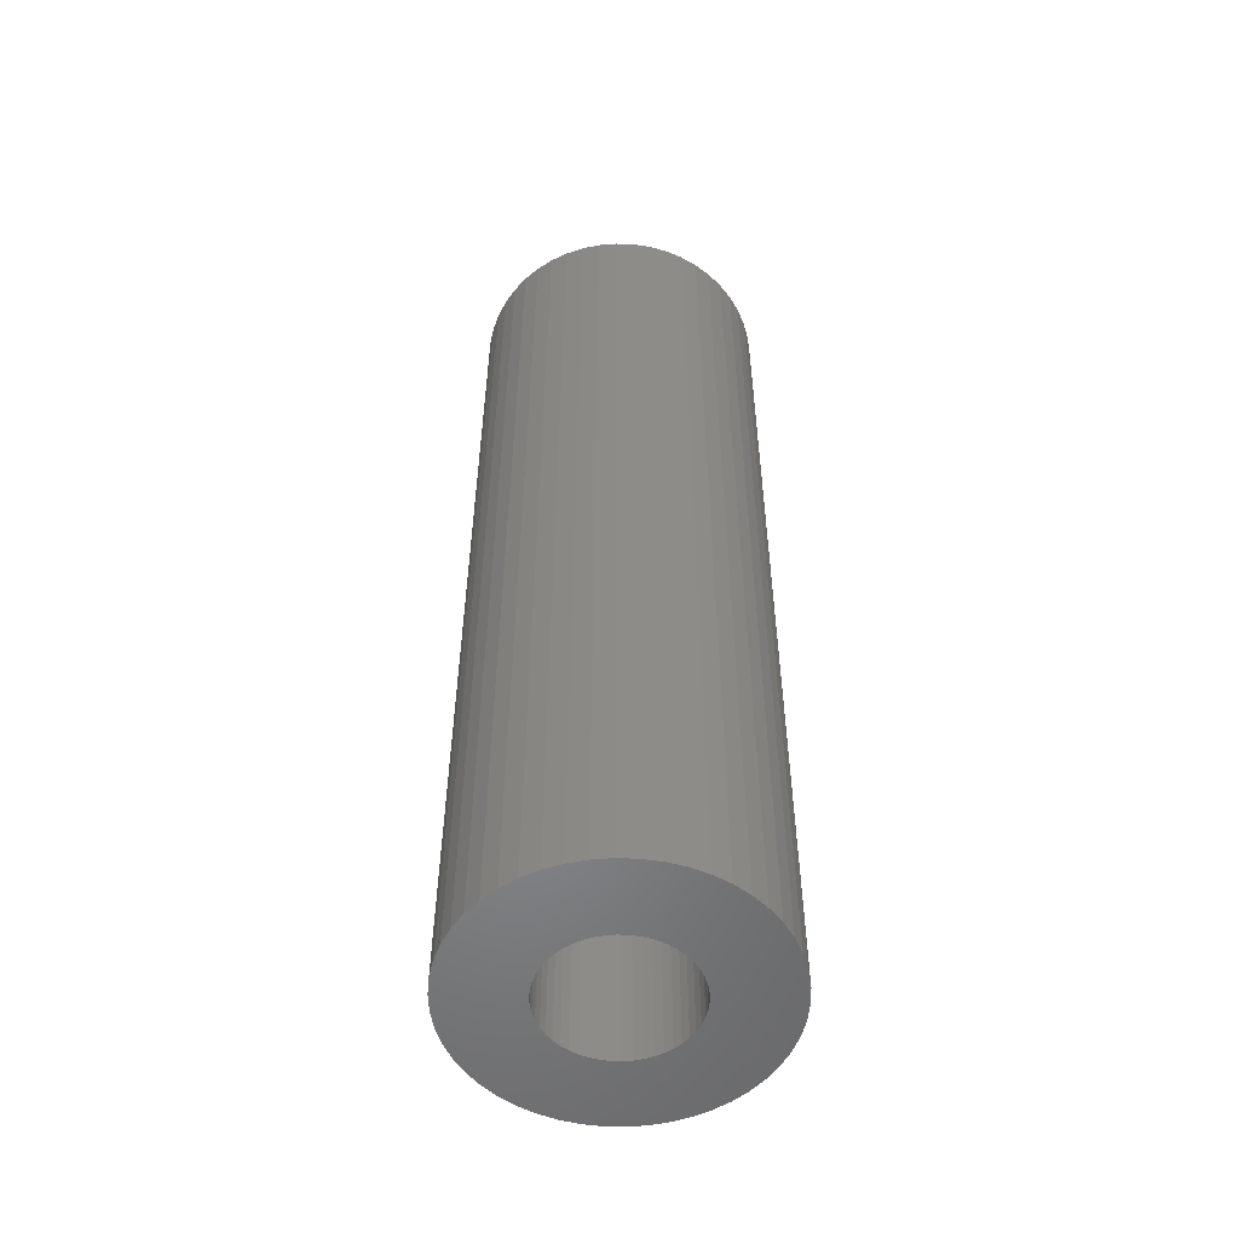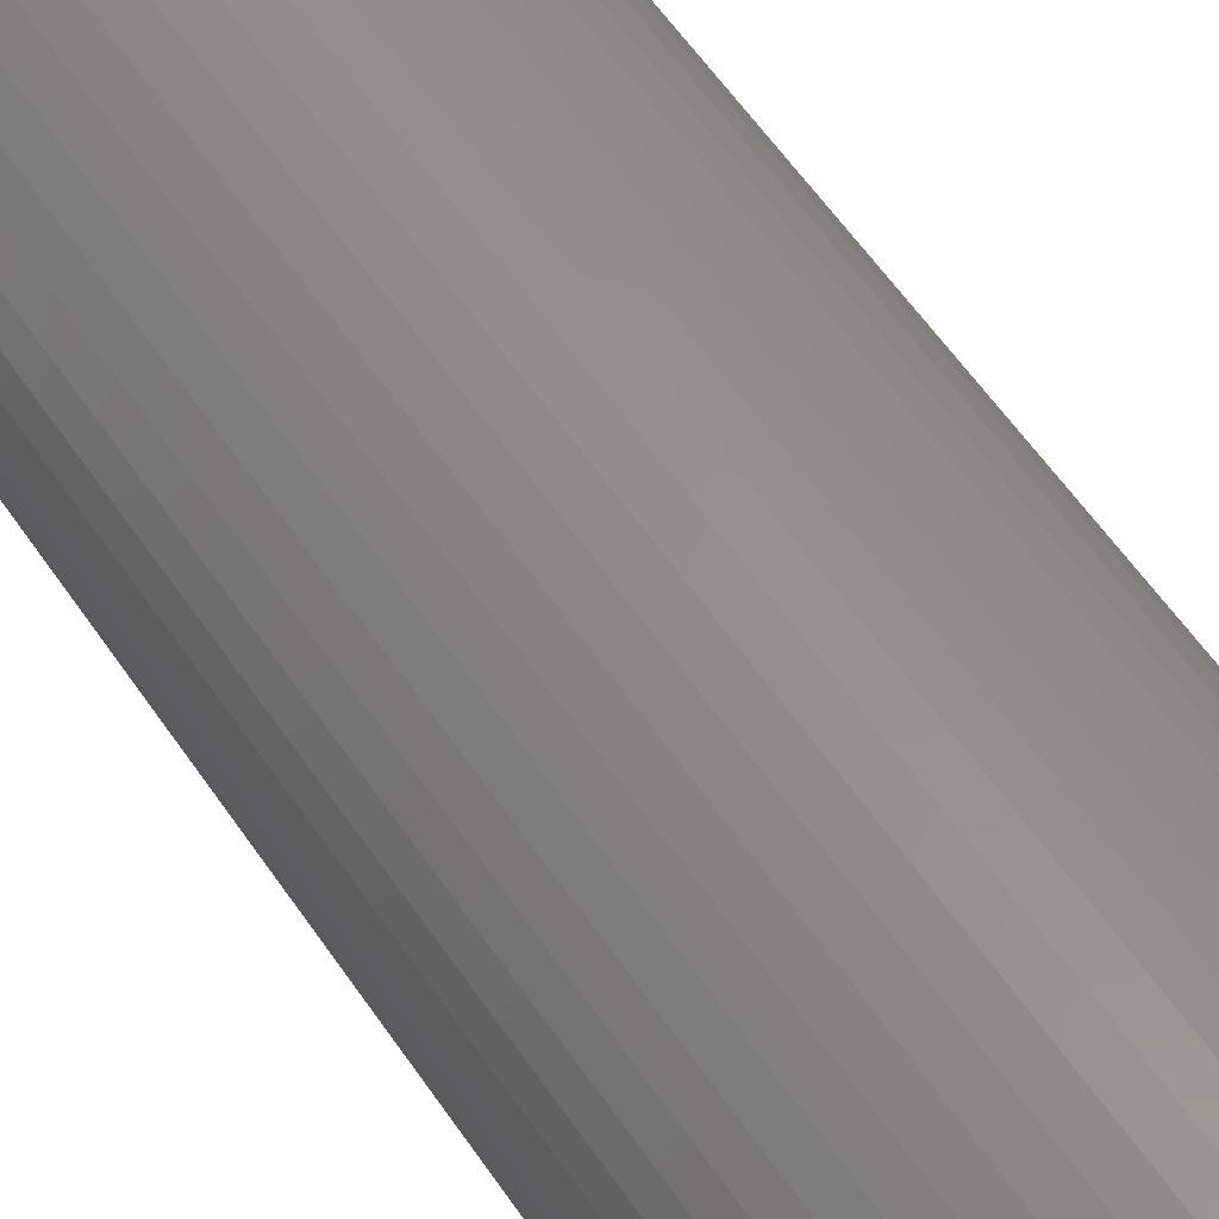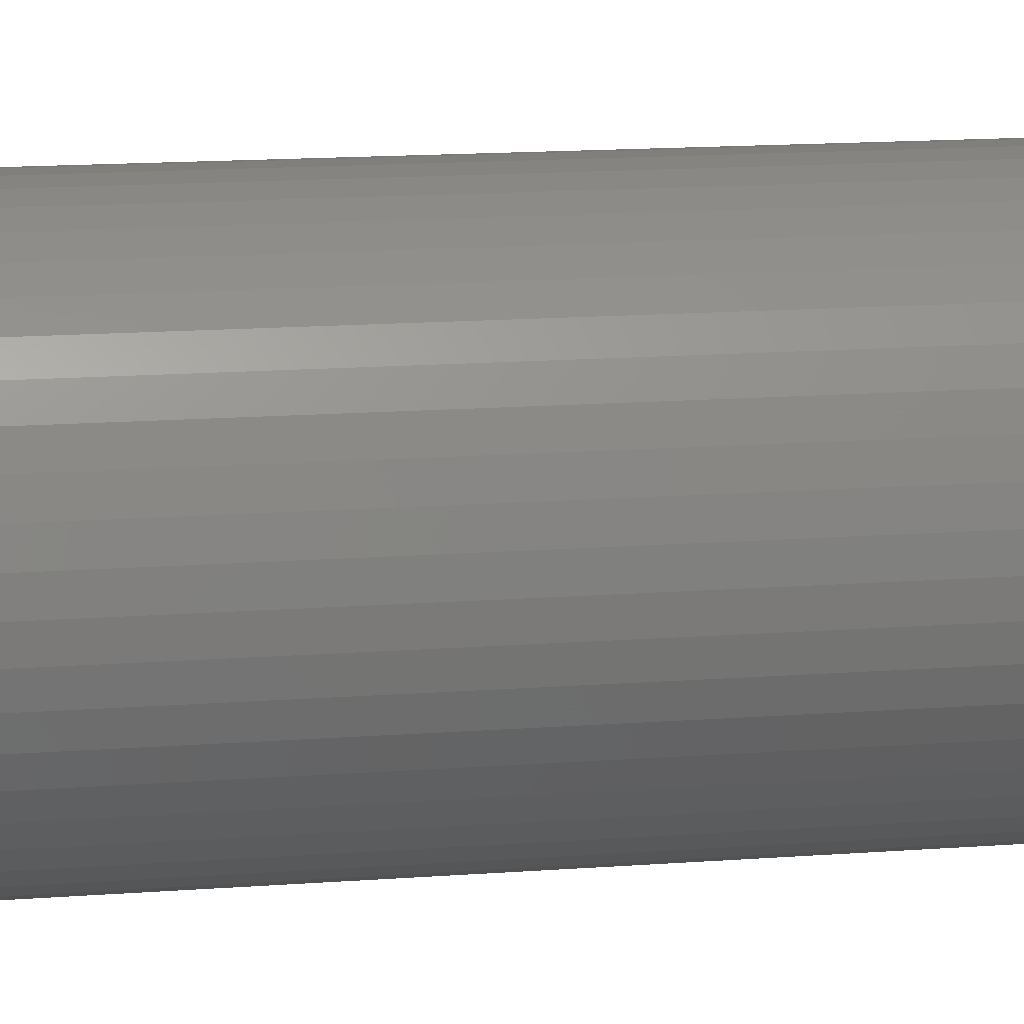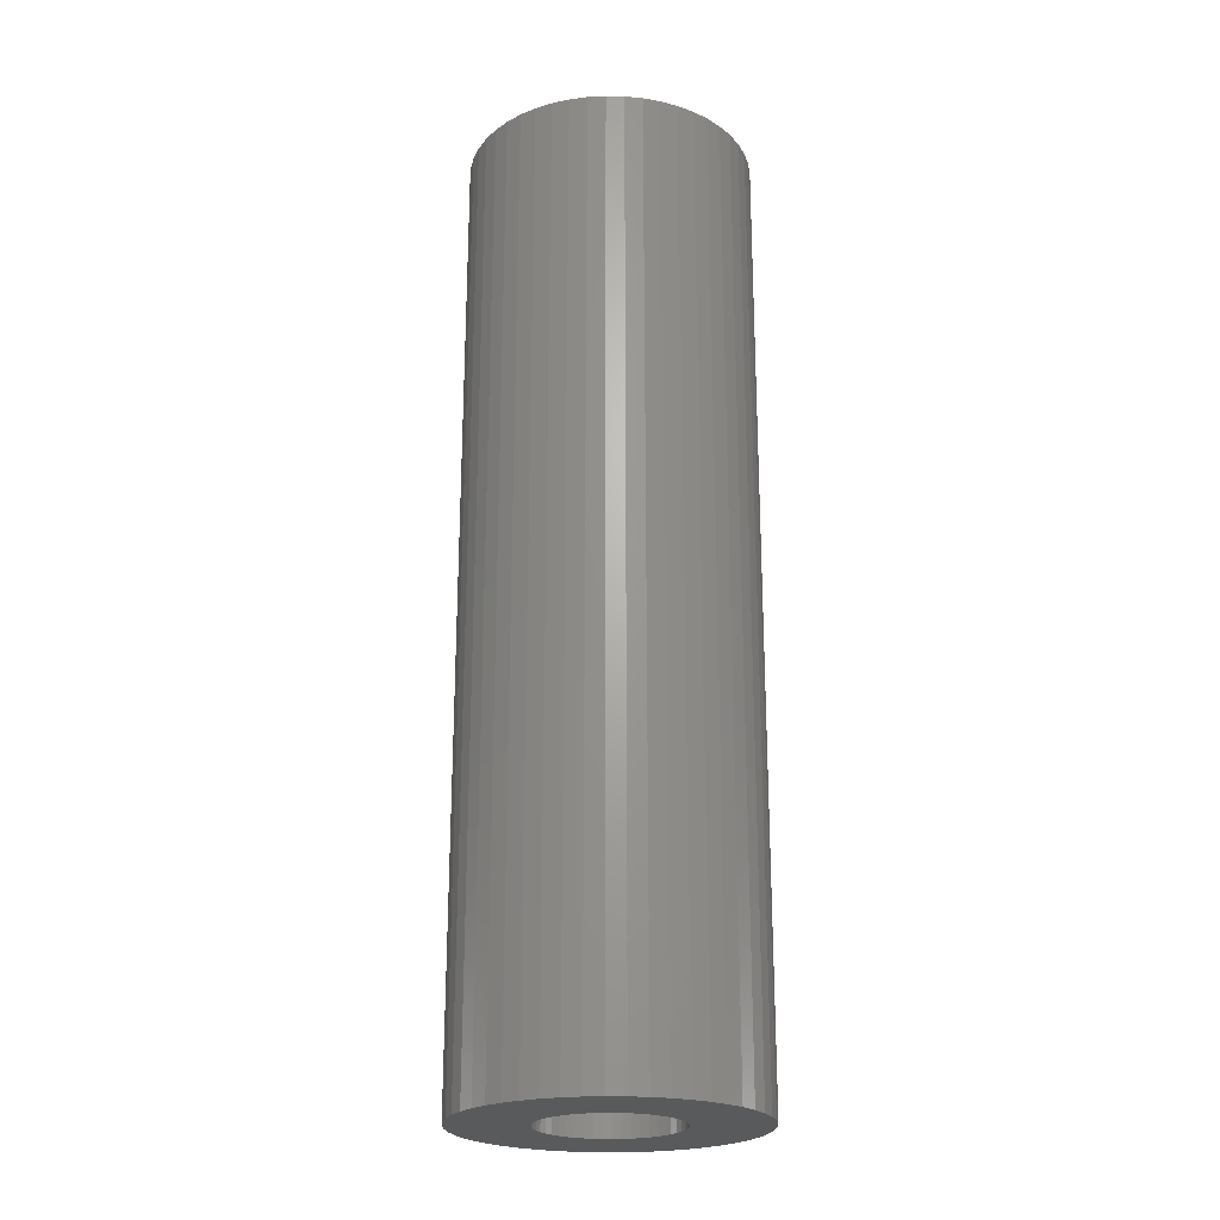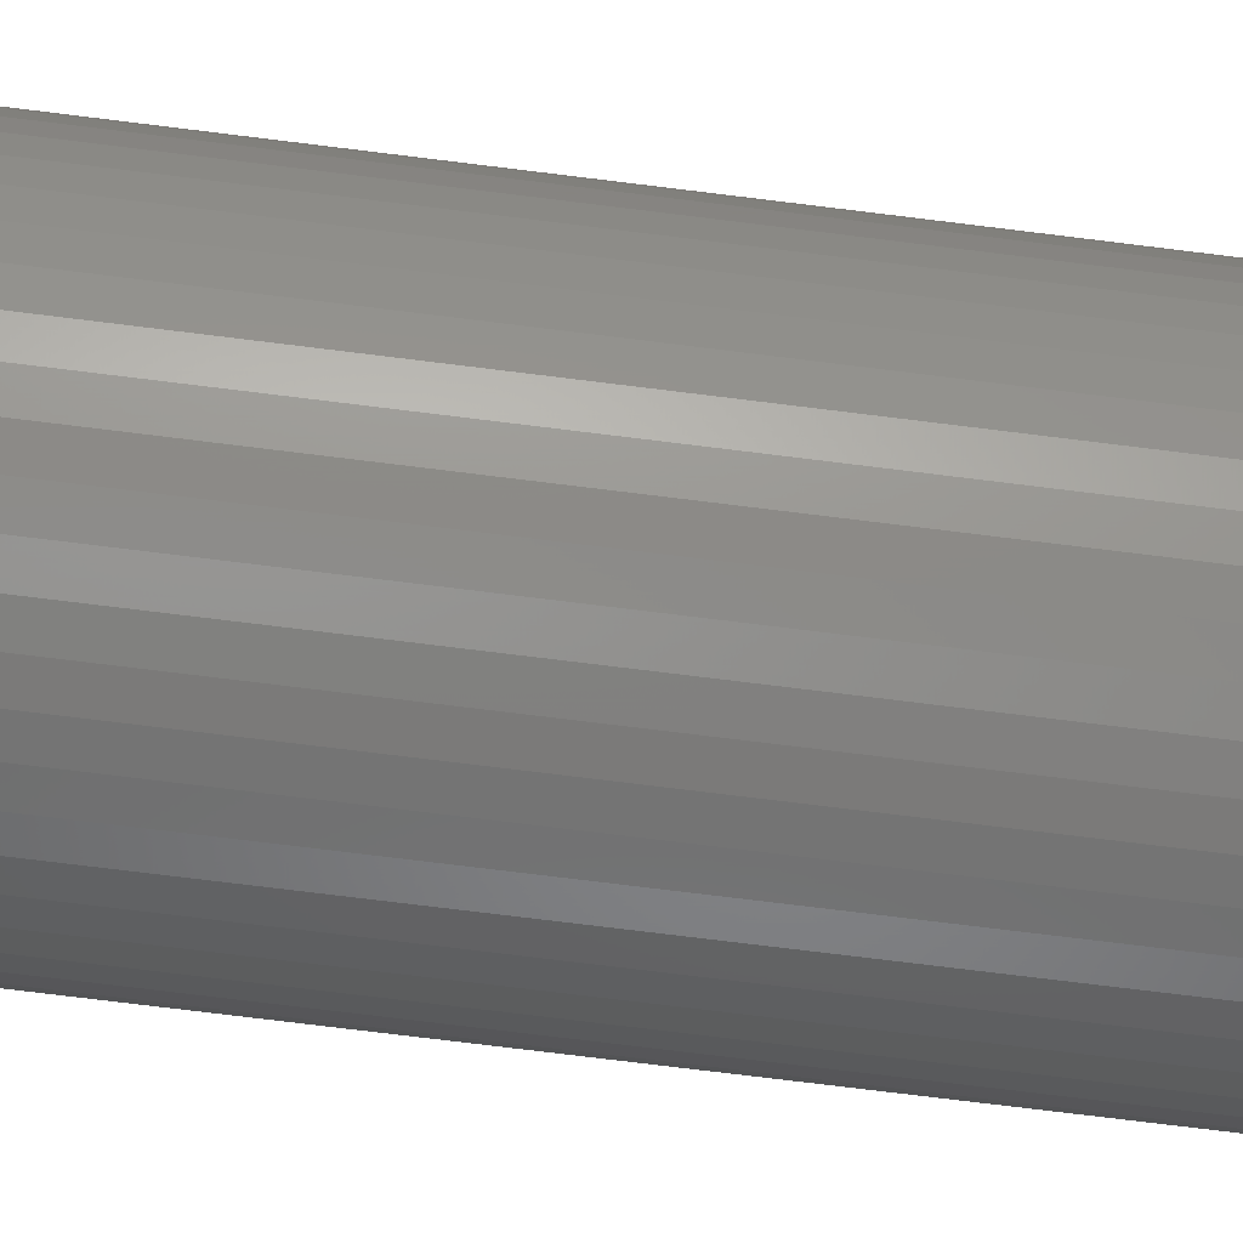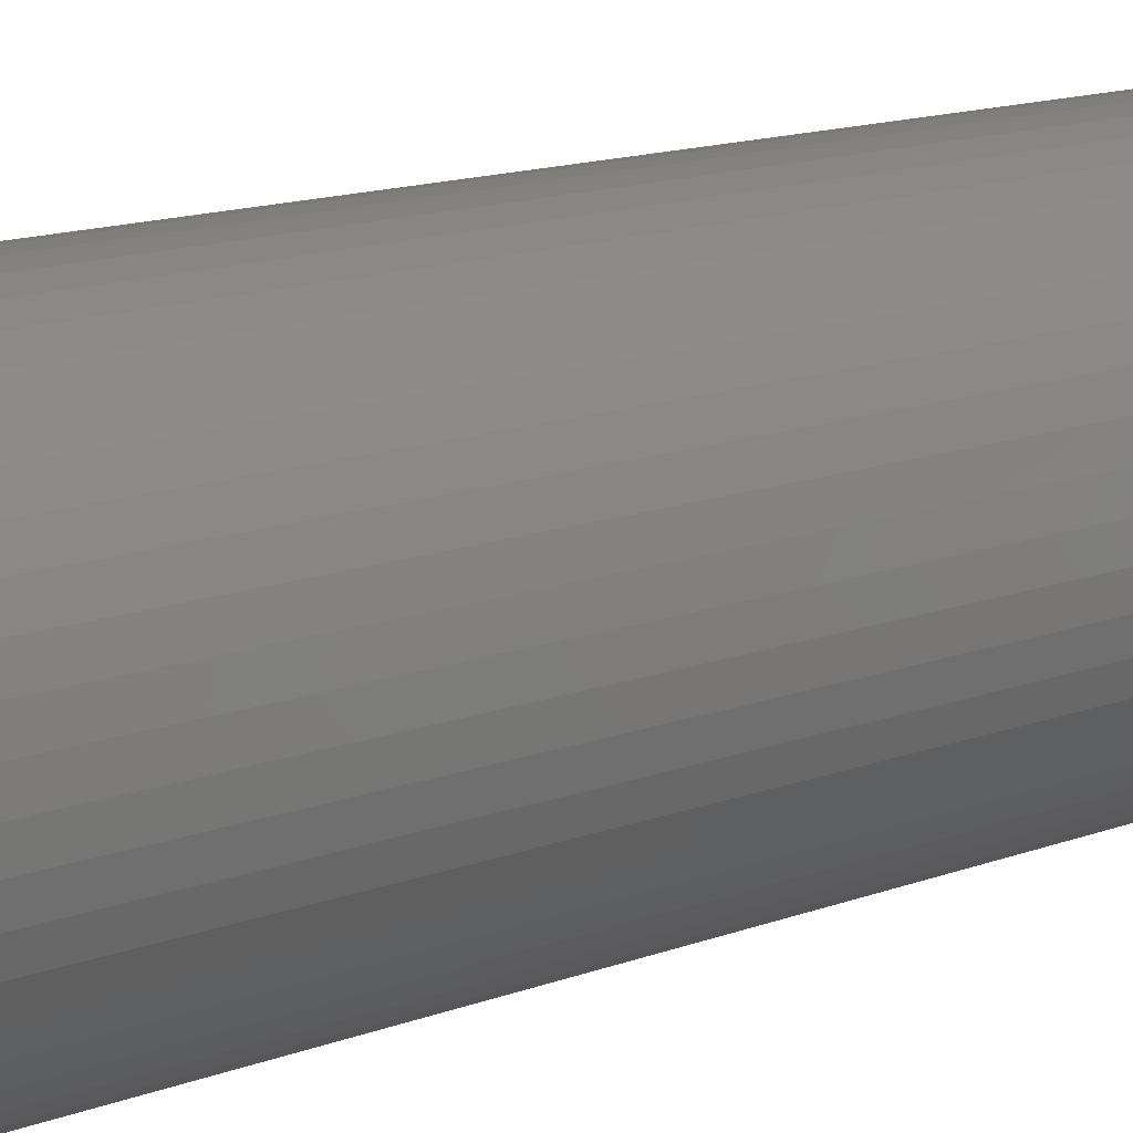
<metadata>
{"format":"stl","ext":"stl","renderer":"f3d","projection":"perspective","resolution":1024,"background":"white","views":[{"elev":-53.5,"azim":-45.3,"up":"+Z"},{"elev":55.8,"azim":146.9,"up":"+Y"},{"elev":12.8,"azim":-100.7,"up":"+Y"},{"elev":-22.9,"azim":41.2,"up":"+Z"},{"elev":-73.5,"azim":82.9,"up":"+Y"},{"elev":12.0,"azim":45.6,"up":"+Y"}]}
</metadata>
<code>
# stl→obj: 200 verts, 400 faces
v 9 0 30
v 8.929 1.128 -30
v 8.929 1.128 30
v 9 0 -30
v -9 0 -30
v -8.929 1.128 30
v -8.929 1.128 -30
v -9 0 30
v 0.5651 8.982 -30
v -0.5651 8.982 30
v 0.5651 8.982 30
v -0.5651 8.982 -30
v -0.5651 -8.982 -30
v 0.5651 -8.982 30
v -0.5651 -8.982 30
v 0.5651 -8.982 -30
v 6.561 6.161 -30
v 5.737 6.935 30
v 6.561 6.161 30
v 5.737 6.935 -30
v -5.737 6.935 -30
v -6.561 6.161 30
v -5.737 6.935 30
v -6.561 6.161 -30
v -2.781 8.56 -30
v -3.832 8.143 30
v -2.781 8.56 30
v -3.832 8.143 -30
v 8.368 3.313 30
v 7.887 4.336 -30
v 7.887 4.336 30
v 8.368 3.313 -30
v 8.717 2.238 -30
v 8.717 2.238 30
v 7.281 5.29 -30
v 7.281 5.29 30
v 3.832 8.143 -30
v 2.781 8.56 30
v 3.832 8.143 30
v 2.781 8.56 -30
v 1.686 8.841 30
v 1.686 8.841 -30
v 4.822 7.599 -30
v 4.822 7.599 30
v -8.368 3.313 -30
v -7.887 4.336 30
v -7.887 4.336 -30
v -8.368 3.313 30
v -7.281 5.29 30
v -7.281 5.29 -30
v -8.717 2.238 -30
v -8.717 2.238 30
v -4.822 7.599 -30
v -4.822 7.599 30
v -1.686 8.841 -30
v -1.686 8.841 30
v 1.686 -8.841 30
v 1.686 -8.841 -30
v 4.25 0 30
v 4.216 0.5327 30
v 8.929 -1.128 30
v 4.116 1.057 30
v 4.216 -0.5327 30
v 3.952 1.565 30
v 8.717 -2.238 30
v 3.724 2.047 30
v 4.116 -1.057 30
v 3.438 2.498 30
v 8.368 -3.313 30
v 3.098 2.909 30
v 3.952 -1.565 30
v 2.709 3.275 30
v 7.887 -4.336 30
v 3.724 -2.047 30
v 2.277 3.588 30
v 1.81 3.846 30
v 1.313 4.042 30
v 0.7964 4.175 30
v 0.2669 4.242 30
v -0.2669 4.242 30
v -0.7964 4.175 30
v -1.313 4.042 30
v -1.81 3.846 30
v -2.277 3.588 30
v -2.709 3.275 30
v -3.098 2.909 30
v -3.438 2.498 30
v -3.724 2.047 30
v 7.281 -5.29 30
v 3.438 -2.498 30
v 6.561 -6.161 30
v 3.098 -2.909 30
v 5.737 -6.935 30
v 2.709 -3.275 30
v 4.822 -7.599 30
v 2.277 -3.588 30
v 3.832 -8.143 30
v 1.81 -3.846 30
v 2.781 -8.56 30
v 1.313 -4.042 30
v 0.7964 -4.175 30
v 0.2669 -4.242 30
v -0.2669 -4.242 30
v -0.7964 -4.175 30
v -1.686 -8.841 30
v -1.313 -4.042 30
v -2.781 -8.56 30
v -1.81 -3.846 30
v -3.832 -8.143 30
v -2.277 -3.588 30
v -4.822 -7.599 30
v -2.709 -3.275 30
v -5.737 -6.935 30
v -3.098 -2.909 30
v -6.561 -6.161 30
v -3.438 -2.498 30
v -7.281 -5.29 30
v -3.724 -2.047 30
v -7.887 -4.336 30
v -3.952 -1.565 30
v -8.368 -3.313 30
v -4.116 -1.057 30
v -8.717 -2.238 30
v -4.216 -0.5327 30
v -8.929 -1.128 30
v -4.25 0 30
v -3.952 1.565 30
v -4.116 1.057 30
v -4.216 0.5327 30
v 7.281 -5.29 -30
v 6.561 -6.161 -30
v 8.368 -3.313 -30
v 7.887 -4.336 -30
v 8.929 -1.128 -30
v 8.717 -2.238 -30
v -7.281 -5.29 -30
v -7.887 -4.336 -30
v -8.368 -3.313 -30
v 4.25 0 -30
v 4.216 -0.5327 -30
v 4.116 -1.057 -30
v 4.216 0.5327 -30
v 3.952 -1.565 -30
v 3.724 -2.047 -30
v 4.116 1.057 -30
v 3.438 -2.498 -30
v 3.098 -2.909 -30
v 5.737 -6.935 -30
v 3.952 1.565 -30
v 2.709 -3.275 -30
v 4.822 -7.599 -30
v 3.724 2.047 -30
v 2.277 -3.588 -30
v 3.832 -8.143 -30
v 1.81 -3.846 -30
v 2.781 -8.56 -30
v 1.313 -4.042 -30
v 0.7964 -4.175 -30
v 0.2669 -4.242 -30
v -0.2669 -4.242 -30
v -0.7964 -4.175 -30
v -1.686 -8.841 -30
v -1.313 -4.042 -30
v -2.781 -8.56 -30
v -1.81 -3.846 -30
v -3.832 -8.143 -30
v -2.277 -3.588 -30
v -4.822 -7.599 -30
v -2.709 -3.275 -30
v -5.737 -6.935 -30
v -3.098 -2.909 -30
v -6.561 -6.161 -30
v -3.438 -2.498 -30
v -3.724 -2.047 -30
v 3.438 2.498 -30
v 3.098 2.909 -30
v 2.709 3.275 -30
v 2.277 3.588 -30
v 1.81 3.846 -30
v 1.313 4.042 -30
v 0.7964 4.175 -30
v 0.2669 4.242 -30
v -0.2669 4.242 -30
v -0.7964 4.175 -30
v -1.313 4.042 -30
v -1.81 3.846 -30
v -2.277 3.588 -30
v -2.709 3.275 -30
v -3.098 2.909 -30
v -3.438 2.498 -30
v -3.724 2.047 -30
v -3.952 1.565 -30
v -4.116 1.057 -30
v -4.216 0.5327 -30
v -4.25 0 -30
v -3.952 -1.565 -30
v -4.116 -1.057 -30
v -8.717 -2.238 -30
v -4.216 -0.5327 -30
v -8.929 -1.128 -30
f 1 2 3
f 2 1 4
f 5 6 7
f 6 5 8
f 9 10 11
f 10 9 12
f 13 14 15
f 14 13 16
f 17 18 19
f 18 17 20
f 21 22 23
f 22 21 24
f 25 26 27
f 26 25 28
f 29 30 31
f 30 29 32
f 3 33 34
f 33 3 2
f 31 35 36
f 35 31 30
f 37 38 39
f 38 37 40
f 40 41 38
f 41 40 42
f 43 39 44
f 39 43 37
f 45 46 47
f 46 45 48
f 47 49 50
f 49 47 46
f 51 48 45
f 48 51 52
f 53 23 54
f 23 53 21
f 55 27 56
f 27 55 25
f 16 57 14
f 57 16 58
f 34 32 29
f 32 34 33
f 36 17 19
f 17 36 35
f 42 11 41
f 11 42 9
f 20 44 18
f 44 20 43
f 50 22 24
f 22 50 49
f 7 52 51
f 52 7 6
f 59 1 3
f 60 3 34
f 1 59 61
f 62 34 29
f 63 61 59
f 64 29 31
f 61 63 65
f 66 31 36
f 67 65 63
f 68 36 19
f 65 67 69
f 70 19 18
f 71 69 67
f 72 18 44
f 69 71 73
f 74 73 71
f 3 60 59
f 34 62 60
f 29 64 62
f 75 44 39
f 31 66 64
f 36 68 66
f 19 70 68
f 76 39 38
f 18 72 70
f 44 75 72
f 39 76 75
f 77 38 41
f 38 77 76
f 41 78 77
f 11 78 41
f 11 79 78
f 11 80 79
f 10 80 11
f 10 81 80
f 56 81 10
f 81 56 82
f 27 82 56
f 82 27 83
f 26 83 27
f 83 26 84
f 54 84 26
f 84 54 85
f 23 85 54
f 85 23 86
f 22 86 23
f 86 22 87
f 49 87 22
f 87 49 88
f 46 88 49
f 73 74 89
f 90 89 74
f 89 90 91
f 92 91 90
f 91 92 93
f 94 93 92
f 93 94 95
f 96 95 94
f 95 96 97
f 98 97 96
f 97 98 99
f 100 99 98
f 99 100 57
f 101 57 100
f 101 14 57
f 102 14 101
f 103 14 102
f 103 15 14
f 104 15 103
f 105 104 106
f 104 105 15
f 107 106 108
f 109 108 110
f 111 110 112
f 106 107 105
f 113 112 114
f 115 114 116
f 117 116 118
f 108 109 107
f 119 118 120
f 121 120 122
f 123 122 124
f 125 124 126
f 88 46 127
f 110 111 109
f 48 127 46
f 112 113 111
f 127 48 128
f 114 115 113
f 52 128 48
f 116 117 115
f 128 52 129
f 118 119 117
f 6 129 52
f 120 121 119
f 129 6 126
f 122 123 121
f 8 126 6
f 124 125 123
f 126 8 125
f 28 54 26
f 54 28 53
f 12 56 10
f 56 12 55
f 91 130 89
f 130 91 131
f 73 132 69
f 132 73 133
f 65 134 61
f 134 65 135
f 136 119 137
f 119 136 117
f 137 121 138
f 121 137 119
f 139 4 134
f 140 134 135
f 4 139 2
f 141 135 132
f 142 2 139
f 143 132 133
f 2 142 33
f 144 133 130
f 145 33 142
f 146 130 131
f 33 145 32
f 147 131 148
f 149 32 145
f 150 148 151
f 32 149 30
f 152 30 149
f 134 140 139
f 135 141 140
f 132 143 141
f 153 151 154
f 133 144 143
f 130 146 144
f 131 147 146
f 155 154 156
f 148 150 147
f 151 153 150
f 154 155 153
f 157 156 58
f 156 157 155
f 58 158 157
f 16 158 58
f 16 159 158
f 16 160 159
f 13 160 16
f 13 161 160
f 162 161 13
f 161 162 163
f 164 163 162
f 163 164 165
f 166 165 164
f 165 166 167
f 168 167 166
f 167 168 169
f 170 169 168
f 169 170 171
f 172 171 170
f 171 172 173
f 136 173 172
f 173 136 174
f 137 174 136
f 30 152 35
f 175 35 152
f 35 175 17
f 176 17 175
f 17 176 20
f 177 20 176
f 20 177 43
f 178 43 177
f 43 178 37
f 179 37 178
f 37 179 40
f 180 40 179
f 40 180 42
f 181 42 180
f 181 9 42
f 182 9 181
f 183 9 182
f 183 12 9
f 184 12 183
f 55 184 185
f 184 55 12
f 25 185 186
f 28 186 187
f 53 187 188
f 185 25 55
f 21 188 189
f 24 189 190
f 50 190 191
f 186 28 25
f 47 191 192
f 45 192 193
f 51 193 194
f 7 194 195
f 174 137 196
f 187 53 28
f 138 196 137
f 188 21 53
f 196 138 197
f 189 24 21
f 198 197 138
f 190 50 24
f 197 198 199
f 191 47 50
f 200 199 198
f 192 45 47
f 199 200 195
f 193 51 45
f 5 195 200
f 194 7 51
f 195 5 7
f 156 97 99
f 97 156 154
f 148 91 93
f 91 148 131
f 69 135 65
f 135 69 132
f 89 133 73
f 133 89 130
f 61 4 1
f 4 61 134
f 166 107 109
f 107 166 164
f 164 105 107
f 105 164 162
f 172 117 136
f 117 172 115
f 138 123 198
f 123 138 121
f 58 99 57
f 99 58 156
f 154 95 97
f 95 154 151
f 151 93 95
f 93 151 148
f 162 15 105
f 15 162 13
f 170 111 113
f 111 170 168
f 172 113 115
f 113 172 170
f 198 125 200
f 125 198 123
f 200 8 5
f 8 200 125
f 168 109 111
f 109 168 166
f 128 192 127
f 192 128 193
f 152 68 175
f 68 152 66
f 181 77 78
f 77 181 180
f 180 76 77
f 76 180 179
f 186 82 83
f 82 186 185
f 127 191 88
f 191 127 192
f 140 59 139
f 59 140 63
f 153 98 96
f 98 153 155
f 182 78 79
f 78 182 181
f 178 72 75
f 72 178 177
f 87 189 86
f 189 87 190
f 187 83 84
f 83 187 186
f 184 80 81
f 80 184 183
f 188 84 85
f 84 188 187
f 139 60 142
f 60 139 59
f 150 96 94
f 96 150 153
f 146 74 144
f 74 146 90
f 161 106 104
f 106 161 163
f 177 70 72
f 70 177 176
f 175 70 176
f 70 175 68
f 183 79 80
f 79 183 182
f 179 75 76
f 75 179 178
f 126 194 129
f 194 126 195
f 129 193 128
f 193 129 194
f 88 190 87
f 190 88 191
f 185 81 82
f 81 185 184
f 189 85 86
f 85 189 188
f 141 63 140
f 63 141 67
f 116 174 118
f 174 116 173
f 158 102 101
f 102 158 159
f 149 66 152
f 66 149 64
f 145 64 149
f 64 145 62
f 142 62 145
f 62 142 60
f 143 67 141
f 67 143 71
f 144 71 143
f 71 144 74
f 160 104 103
f 104 160 161
f 124 195 126
f 195 124 199
f 118 196 120
f 196 118 174
f 120 197 122
f 197 120 196
f 114 173 116
f 173 114 171
f 147 94 92
f 94 147 150
f 167 112 110
f 112 167 169
f 159 103 102
f 103 159 160
f 122 199 124
f 199 122 197
f 169 114 112
f 114 169 171
f 157 101 100
f 101 157 158
f 147 90 146
f 90 147 92
f 165 110 108
f 110 165 167
f 155 100 98
f 100 155 157
f 163 108 106
f 108 163 165

</code>
